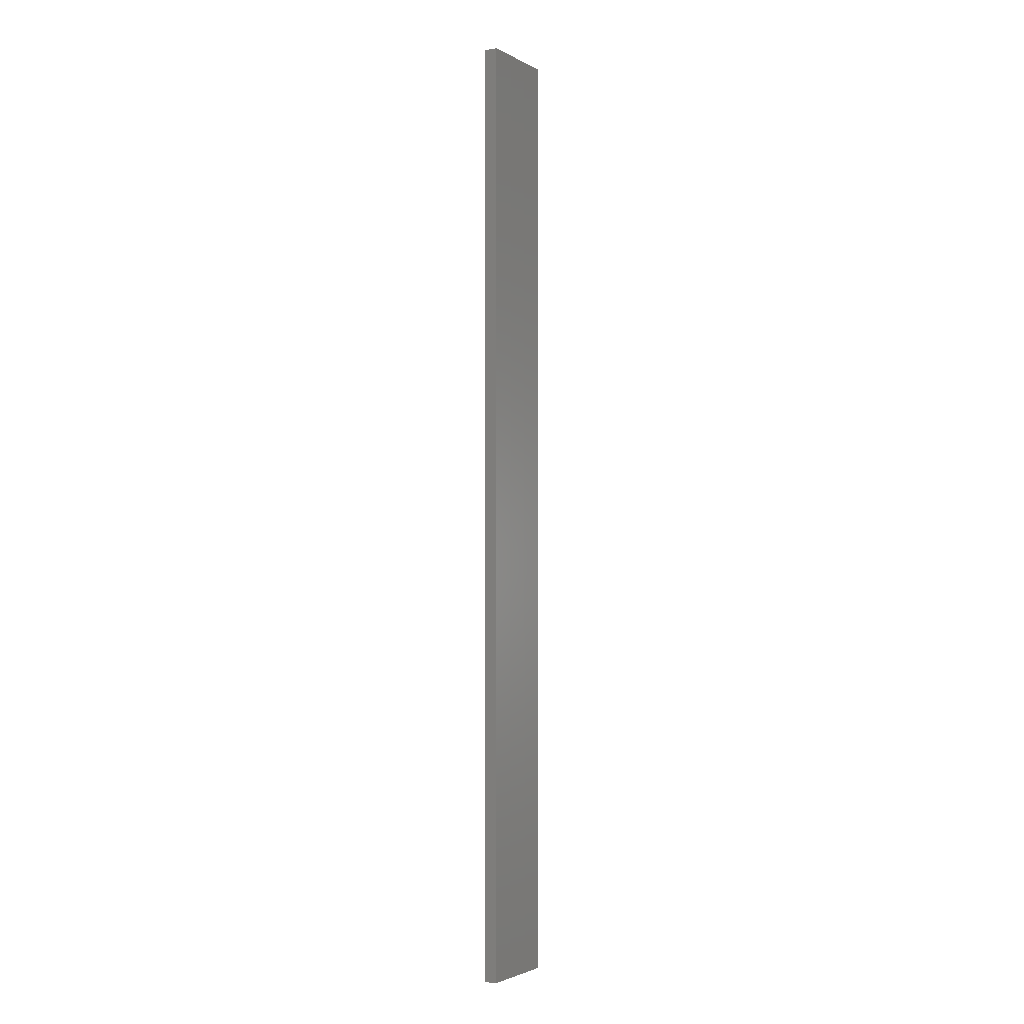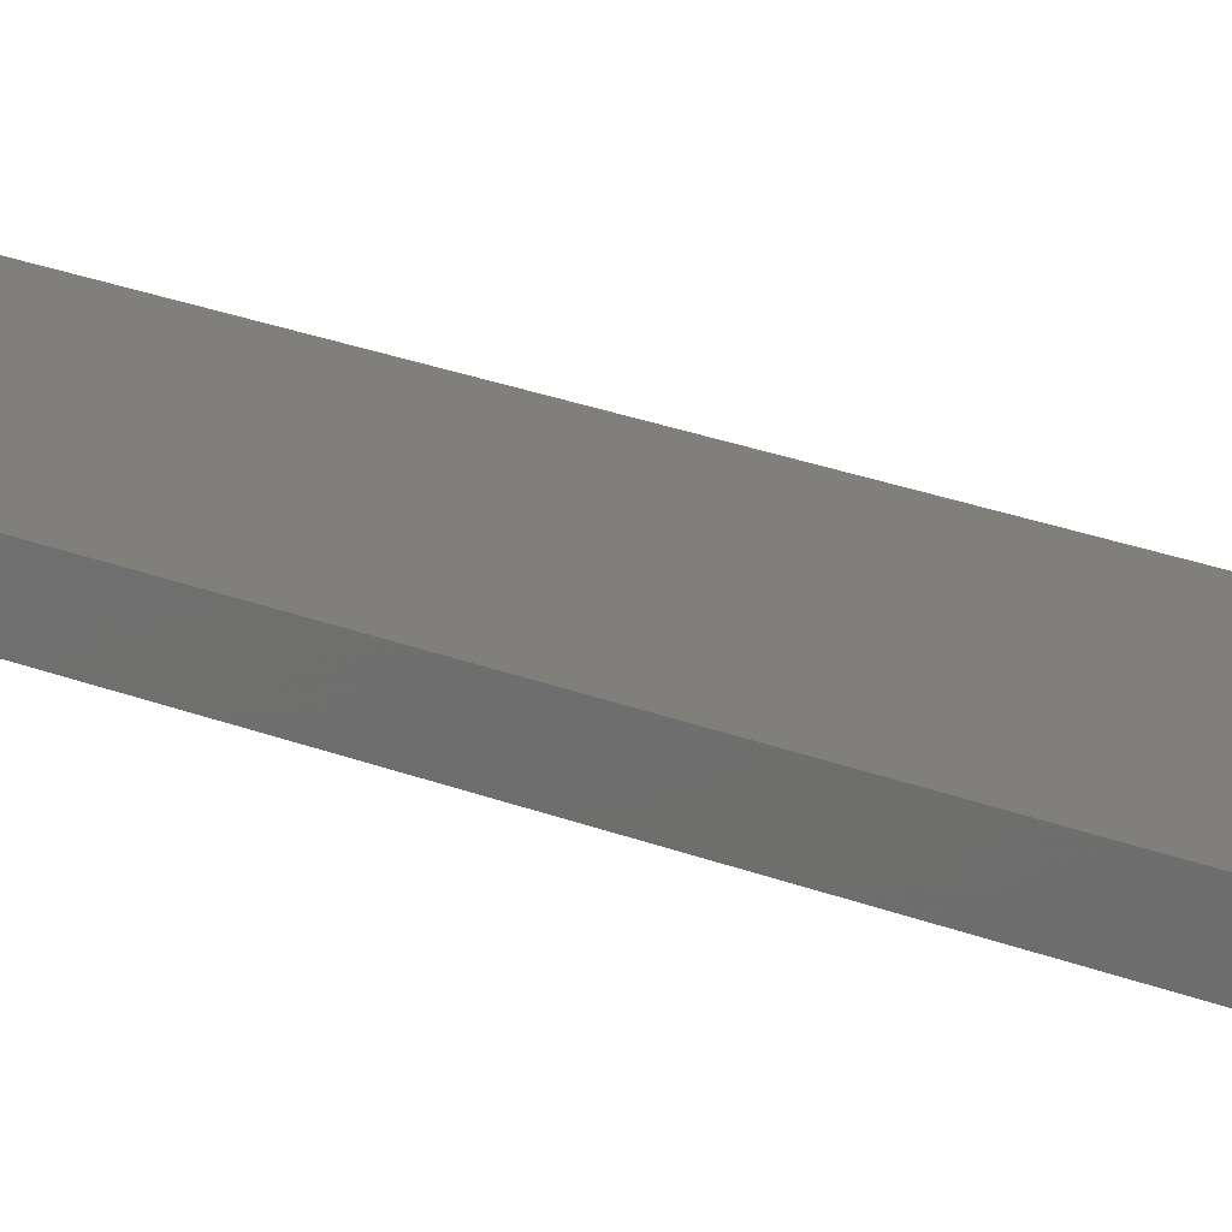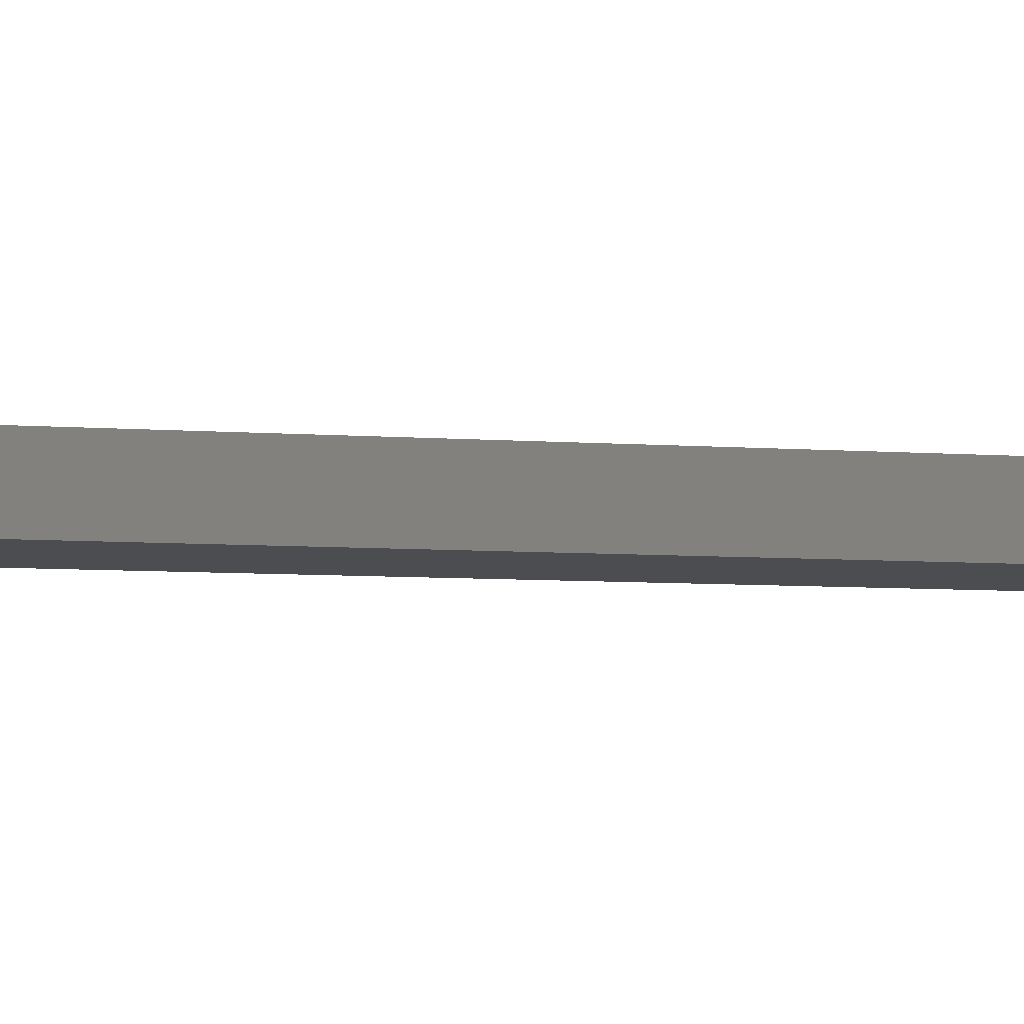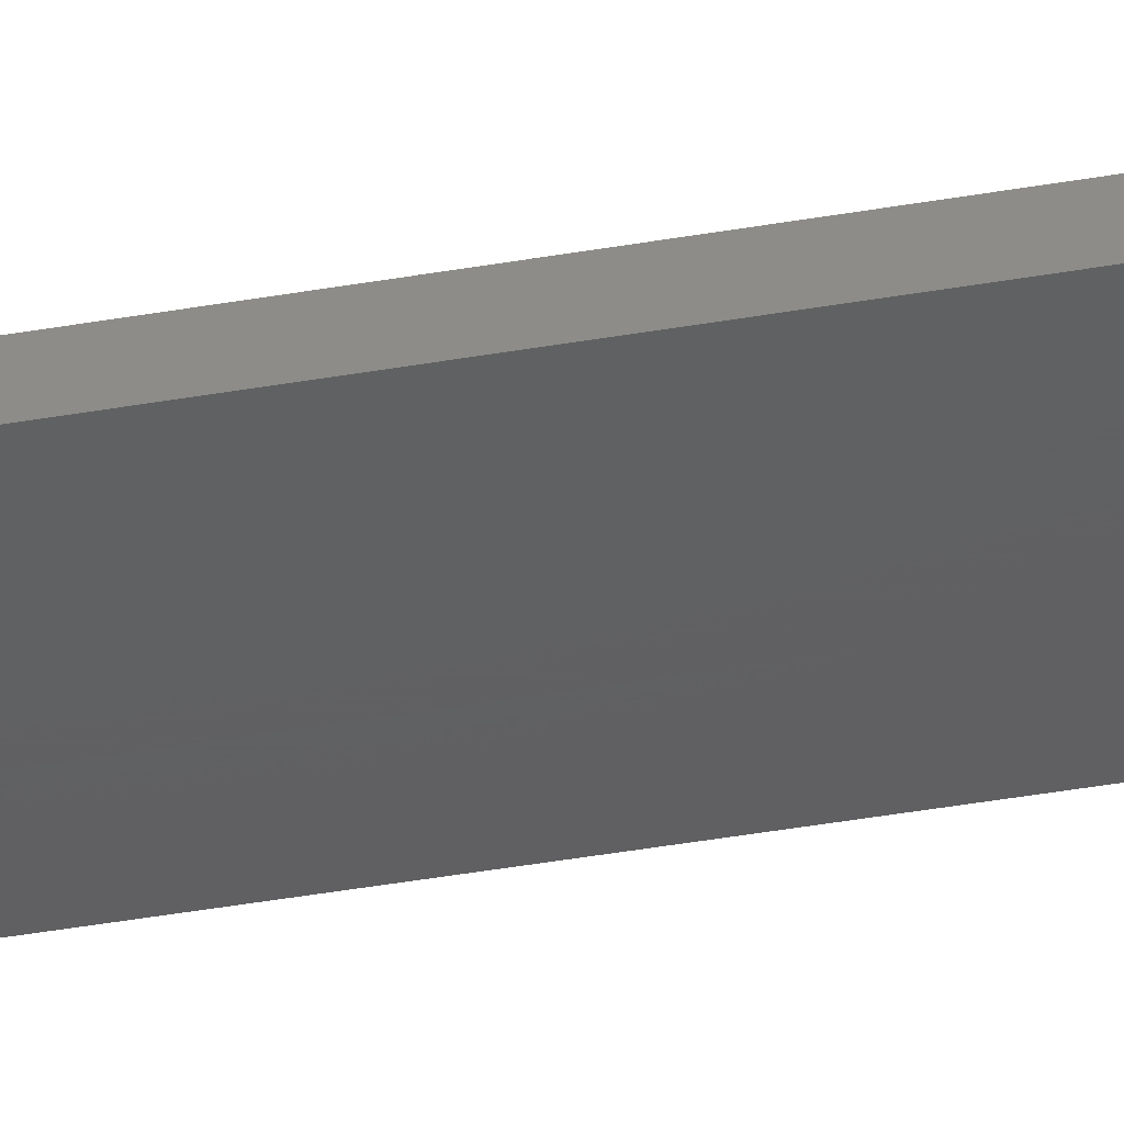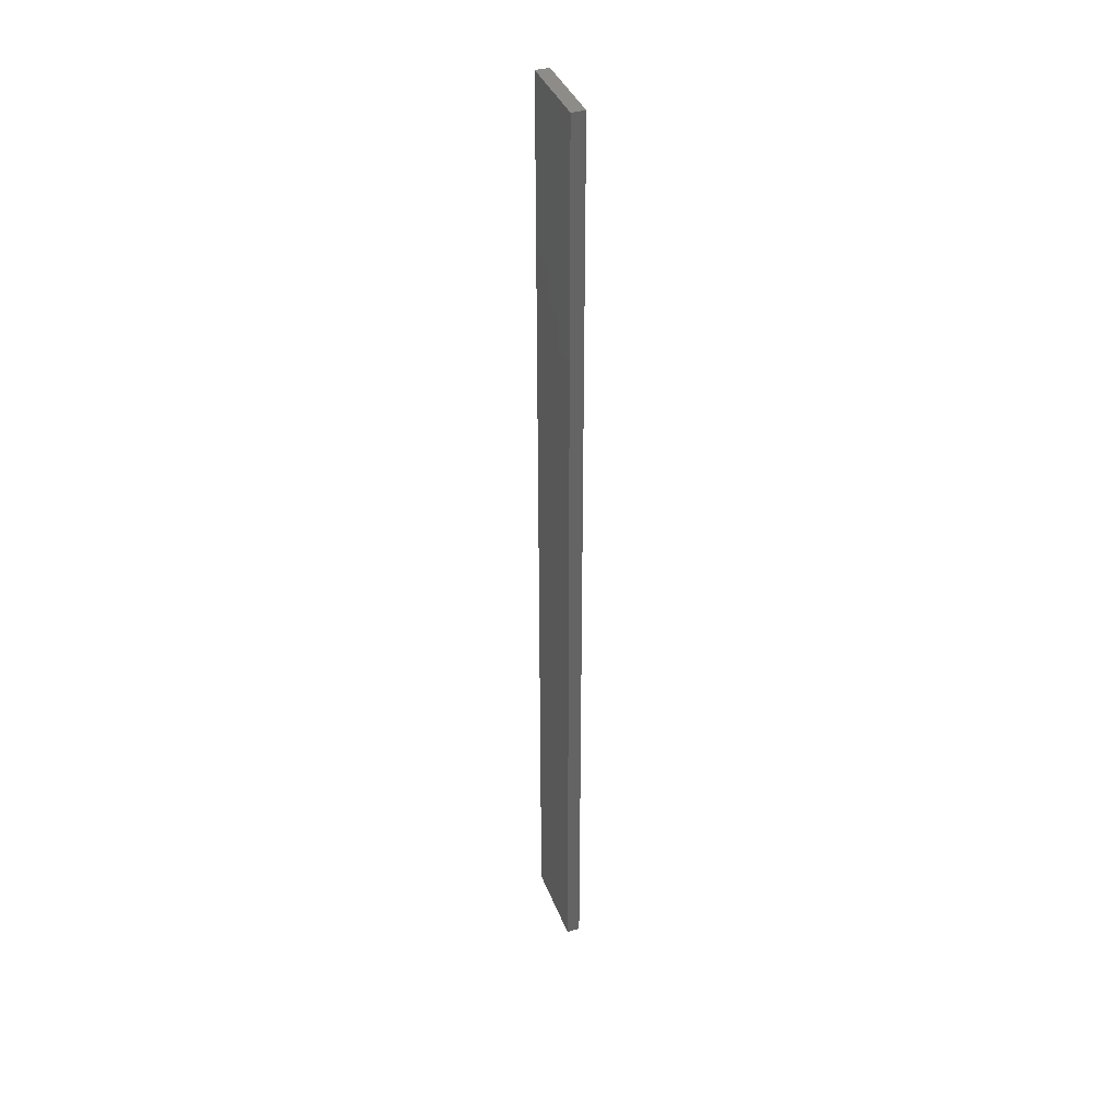
<metadata>
{"format":"stl","ext":"stl","renderer":"f3d","projection":"perspective","resolution":1024,"background":"white","views":[{"elev":-2.6,"azim":120.6,"up":"+Z"},{"elev":12.9,"azim":140.4,"up":"+Y"},{"elev":-1.9,"azim":51.4,"up":"+Y"},{"elev":-41.2,"azim":-77.9,"up":"+Y"},{"elev":37.7,"azim":-109.5,"up":"+Z"}]}
</metadata>
<code>
# stl→obj: 16 verts, 28 faces
v 0.1612 4.35 29.51
v 0.05288 4.35 29.51
v 0.05288 4.35 33.1
v 0.1612 4.35 33.1
v 0.2696 4.351 29.51
v 0.2696 4.351 33.1
v 0.3779 4.351 29.51
v 0.3779 4.351 33.1
v 0.3779 4.301 29.51
v 0.3779 4.301 33.1
v 0.05308 4.3 33.1
v 0.1613 4.3 29.51
v 0.1613 4.3 33.1
v 0.05308 4.3 29.51
v 0.2696 4.301 29.51
v 0.2696 4.301 33.1
f 1 2 3
f 1 3 4
f 5 4 6
f 5 1 4
f 7 6 8
f 7 5 6
f 9 7 8
f 9 8 10
f 11 12 13
f 14 12 11
f 13 15 16
f 12 15 13
f 16 9 10
f 15 9 16
f 2 14 11
f 2 11 3
f 9 15 7
f 15 5 7
f 15 12 5
f 12 1 5
f 12 14 1
f 14 2 1
f 16 10 8
f 6 16 8
f 13 16 6
f 4 13 6
f 3 11 13
f 3 13 4

</code>
